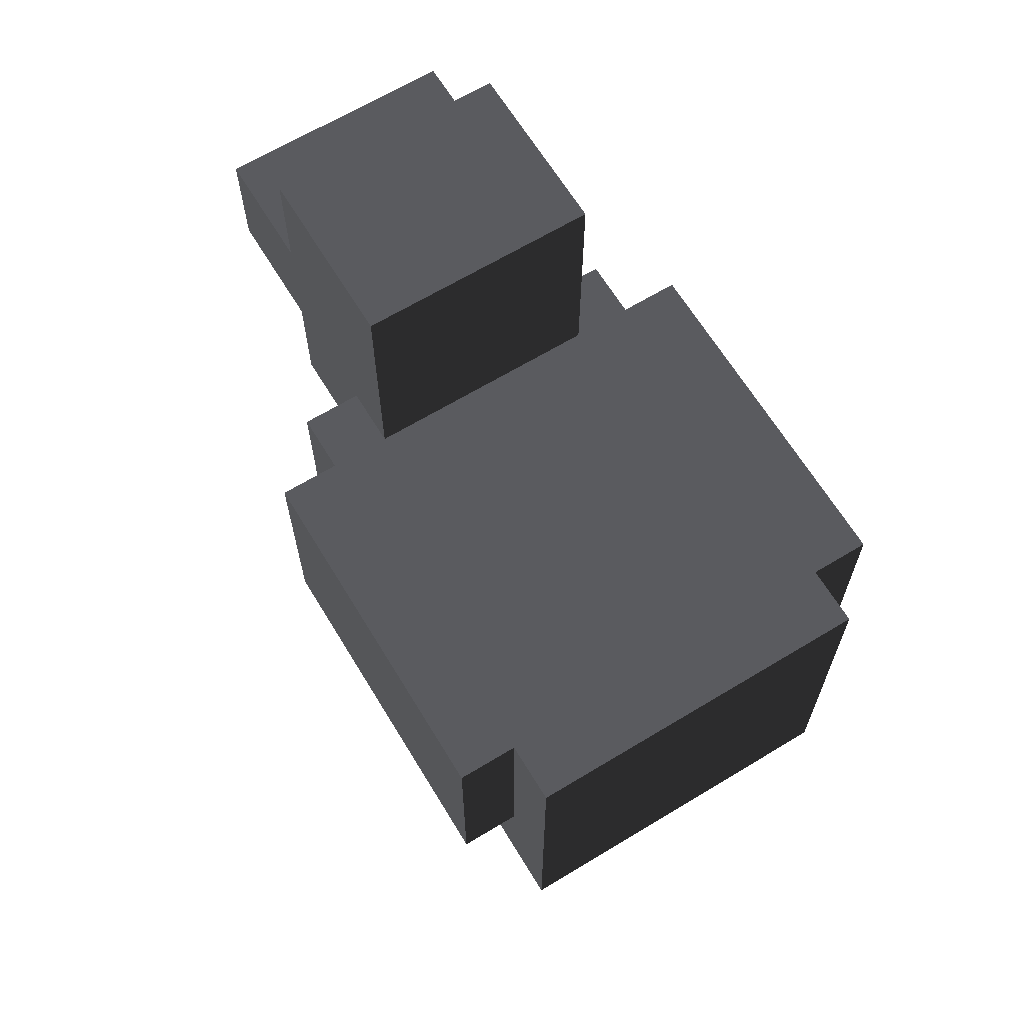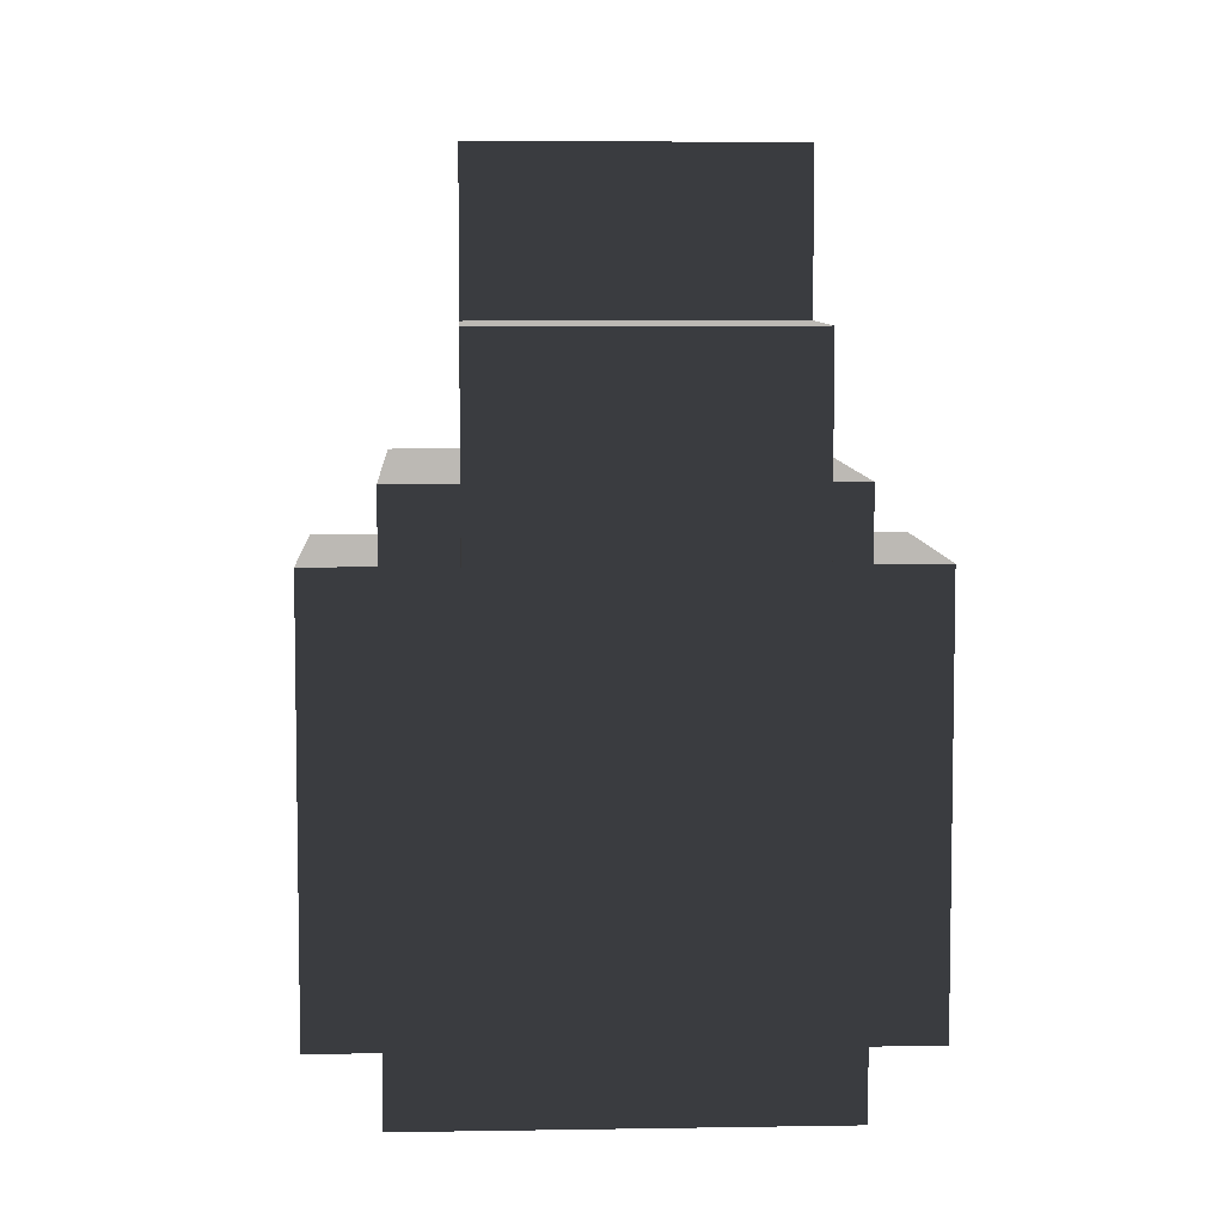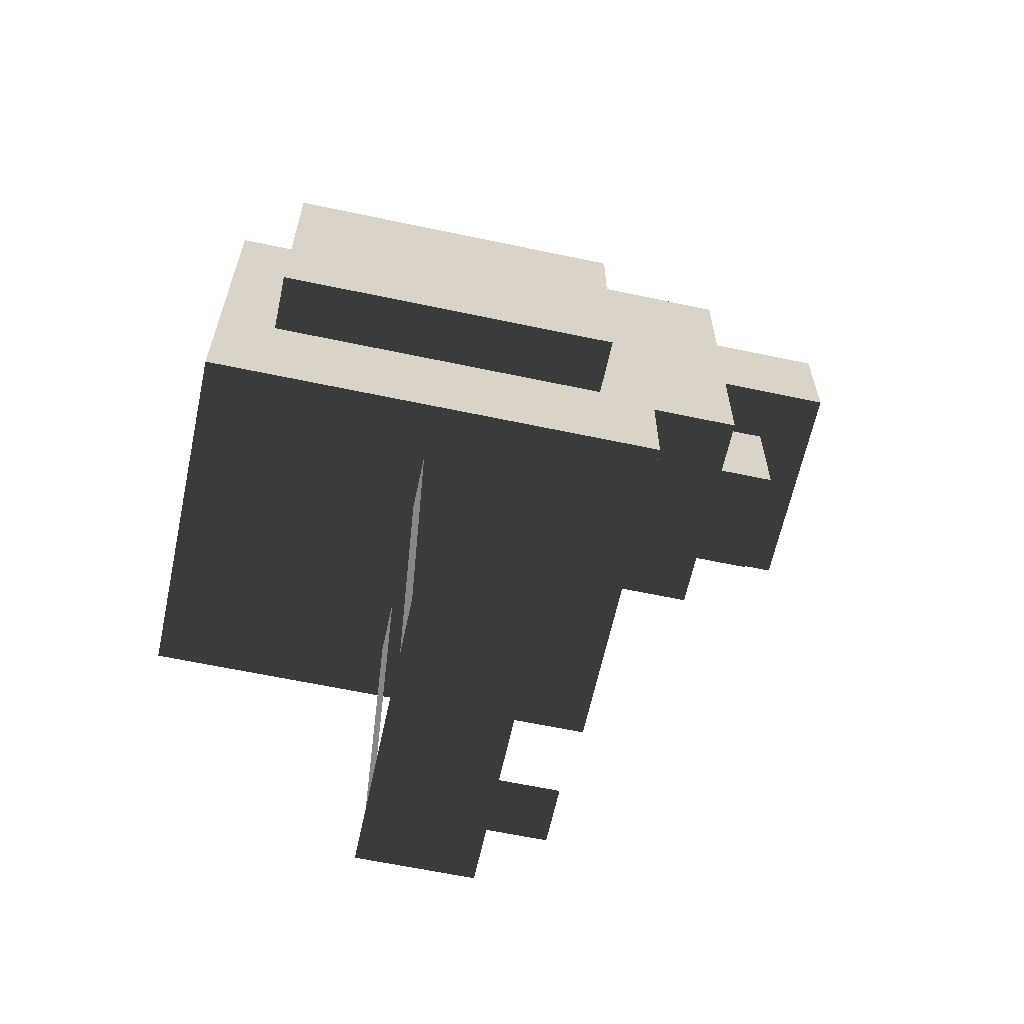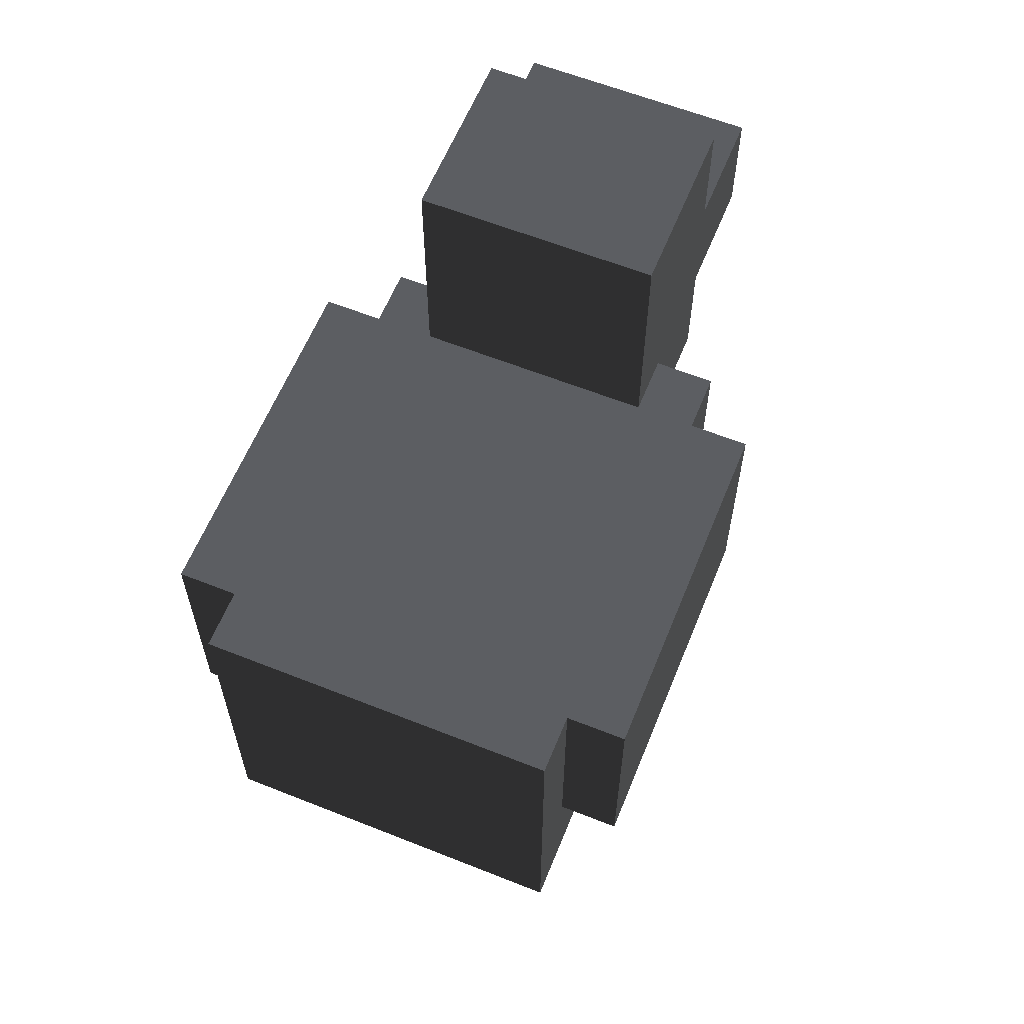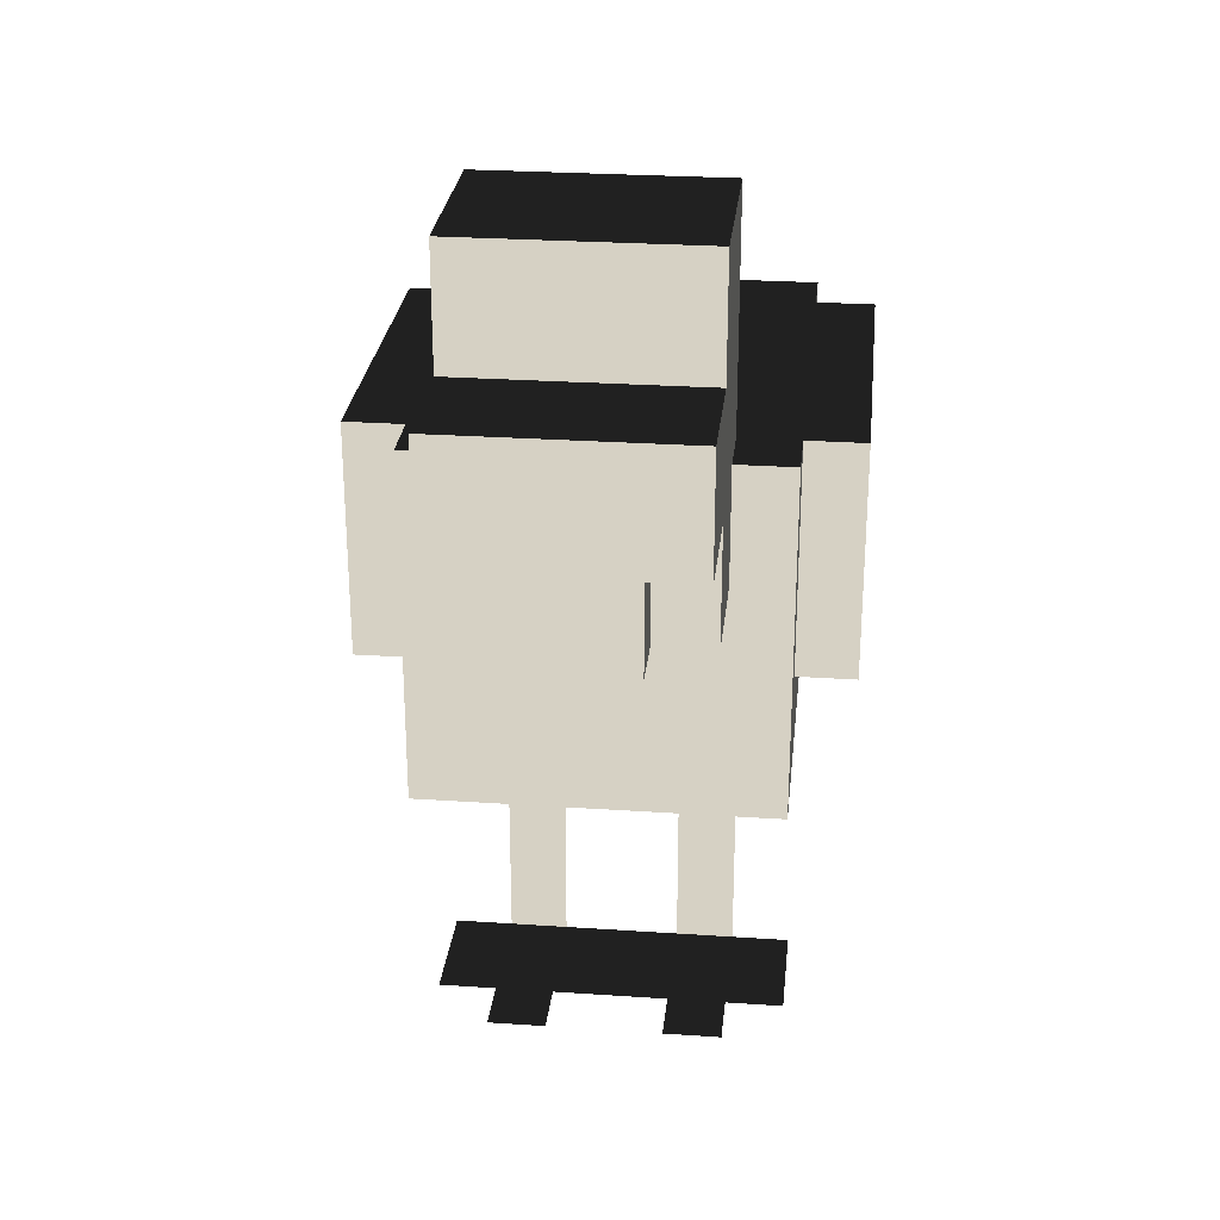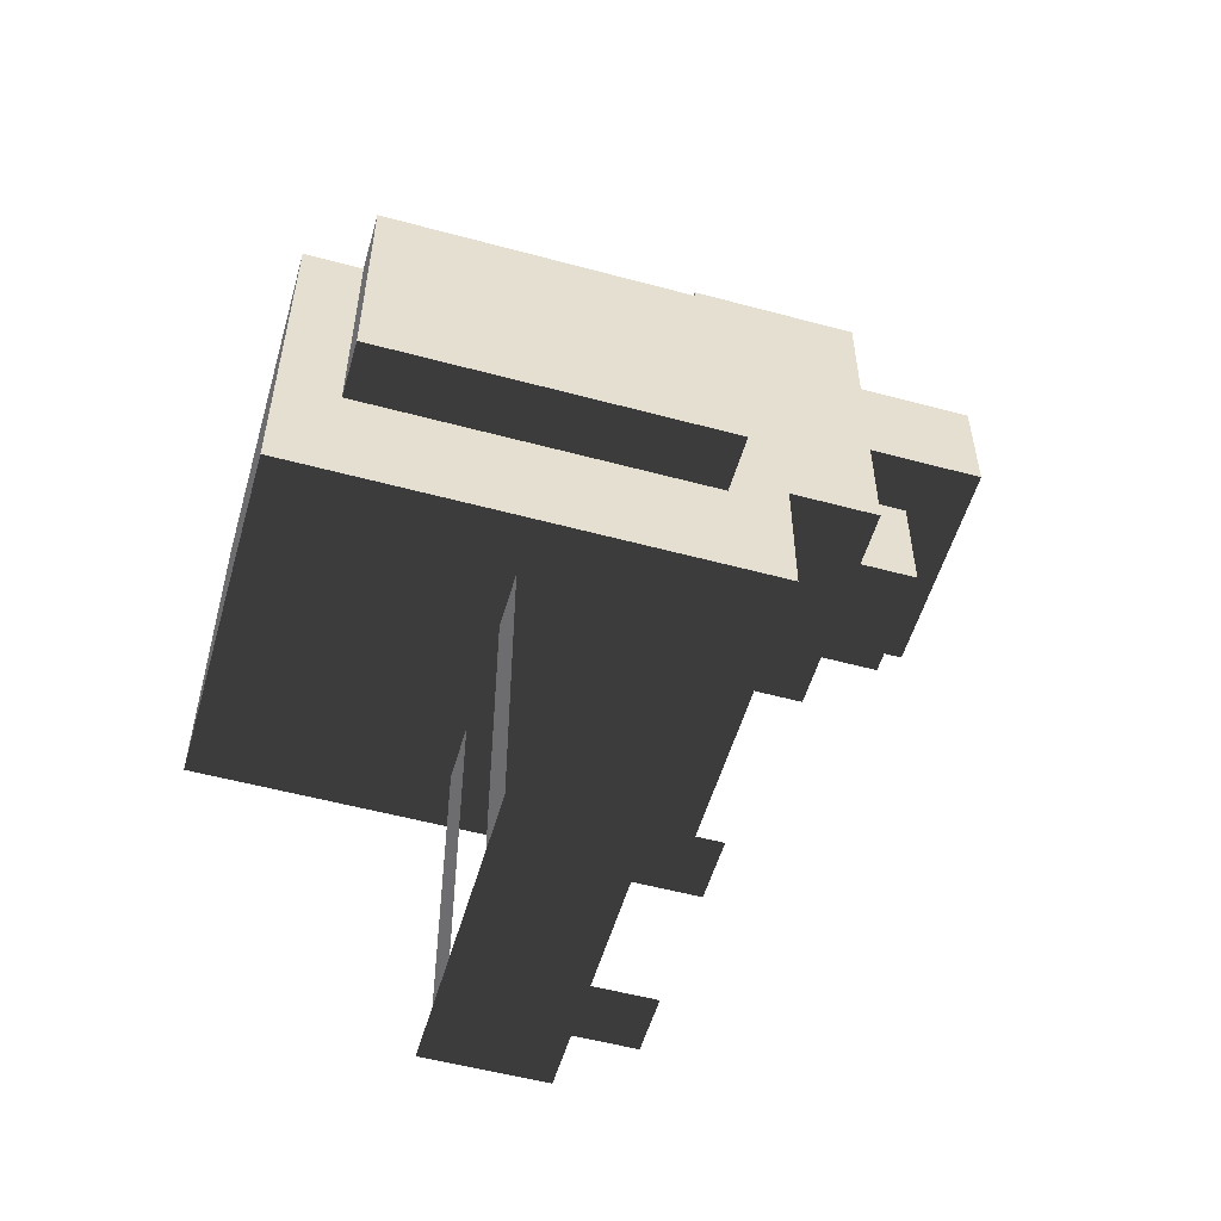
<metadata>
{"format":"obj","ext":"obj","renderer":"f3d","projection":"perspective","resolution":1024,"background":"white","views":[{"elev":65.6,"azim":148.7,"up":"+Y"},{"elev":7.1,"azim":177.1,"up":"+Z"},{"elev":-62.6,"azim":-102.1,"up":"+Y"},{"elev":61.1,"azim":-157.9,"up":"+Y"},{"elev":27.0,"azim":6.0,"up":"+Y"},{"elev":-54.1,"azim":-106.0,"up":"+Y"}]}
</metadata>
<code>
v -3 -2.5 -6
v -3 3.5 -6
v 3 3.5 -6
v 3 -2.5 -6
v -3 -2.5 2
v 3 -2.5 2
v 3 3.5 2
v -3 3.5 2
v 3 -0.5 -5
v 3 3.5 -5
v 4 3.5 -5
v 4 -0.5 -5
v 3 -0.5 1
v 4 -0.5 1
v 4 3.5 1
v 3 3.5 1
v -1 1.5 5
v 1 1.5 5
v 1 3.5 5
v -1 3.5 5
v -1 1.5 4
v 1 1.5 4
v 1 3.5 4
v -1 3.5 4
v -2 3.5 4
v -2 5.5 4
v 2 5.5 4
v 2 3.5 4
v -2 3.5 6
v 2 3.5 6
v 2 5.5 6
v -2 5.5 6
v -2 1.5 1
v -2 7.5 1
v 2 7.5 1
v 2 1.5 1
v -2 1.5 4
v 2 1.5 4
v 2 7.5 4
v -2 7.5 4
v -3 -0.5 -5
v -4 -0.5 -5
v -4 3.5 -5
v -3 3.5 -5
v -3 -0.5 1
v -3 3.5 1
v -4 3.5 1
v -4 -0.5 1
v -2 -2.5 -2
v -2 -7.5 -2
v -1 -7.5 -2
v -1 -2.5 -2
v -2 -7.5 -0
v -1 -7.5 -0
v -3 -7.5 -2
v -3 -7.5 -0
v -0 -7.5 -0
v -0 -7.5 -2
v -2 -7.5 1
v -1 -7.5 1
v 1 -7.5 -2
v 2 -7.5 -2
v 2 -2.5 -2
v 1 -2.5 -2
v 1 -7.5 -0
v 2 -7.5 -0
v 3 -7.5 -0
v 3 -7.5 -2
v 1 -7.5 1
v 2 -7.5 1
o Chicken
g Chicken
f 1 2 3 4
f 5 6 7 8
f 1 4 6 5
f 4 3 7 6
f 3 2 8 7
f 2 1 5 8
f 9 10 11 12
f 13 14 15 16
f 9 12 14 13
f 12 11 15 14
f 11 10 16 15
f 10 9 13 16
f 17 18 19 20
f 21 22 18 17
f 22 23 19 18
f 24 21 17 20
f 25 26 27 28
f 29 30 31 32
f 25 28 30 29
f 28 27 31 30
f 27 26 32 31
f 26 25 29 32
f 33 34 35 36
f 37 38 39 40
f 33 36 38 37
f 36 35 39 38
f 35 34 40 39
f 34 33 37 40
f 41 42 43 44
f 45 46 47 48
f 41 45 48 42
f 42 48 47 43
f 43 47 46 44
f 44 46 45 41
f 49 50 51 52
f 50 53 54 51
f 50 55 56 53
f 54 57 58 51
f 53 59 60 54
f 61 62 63 64
f 62 61 65 66
f 62 66 67 68
f 65 61 58 57
f 66 65 69 70

</code>
